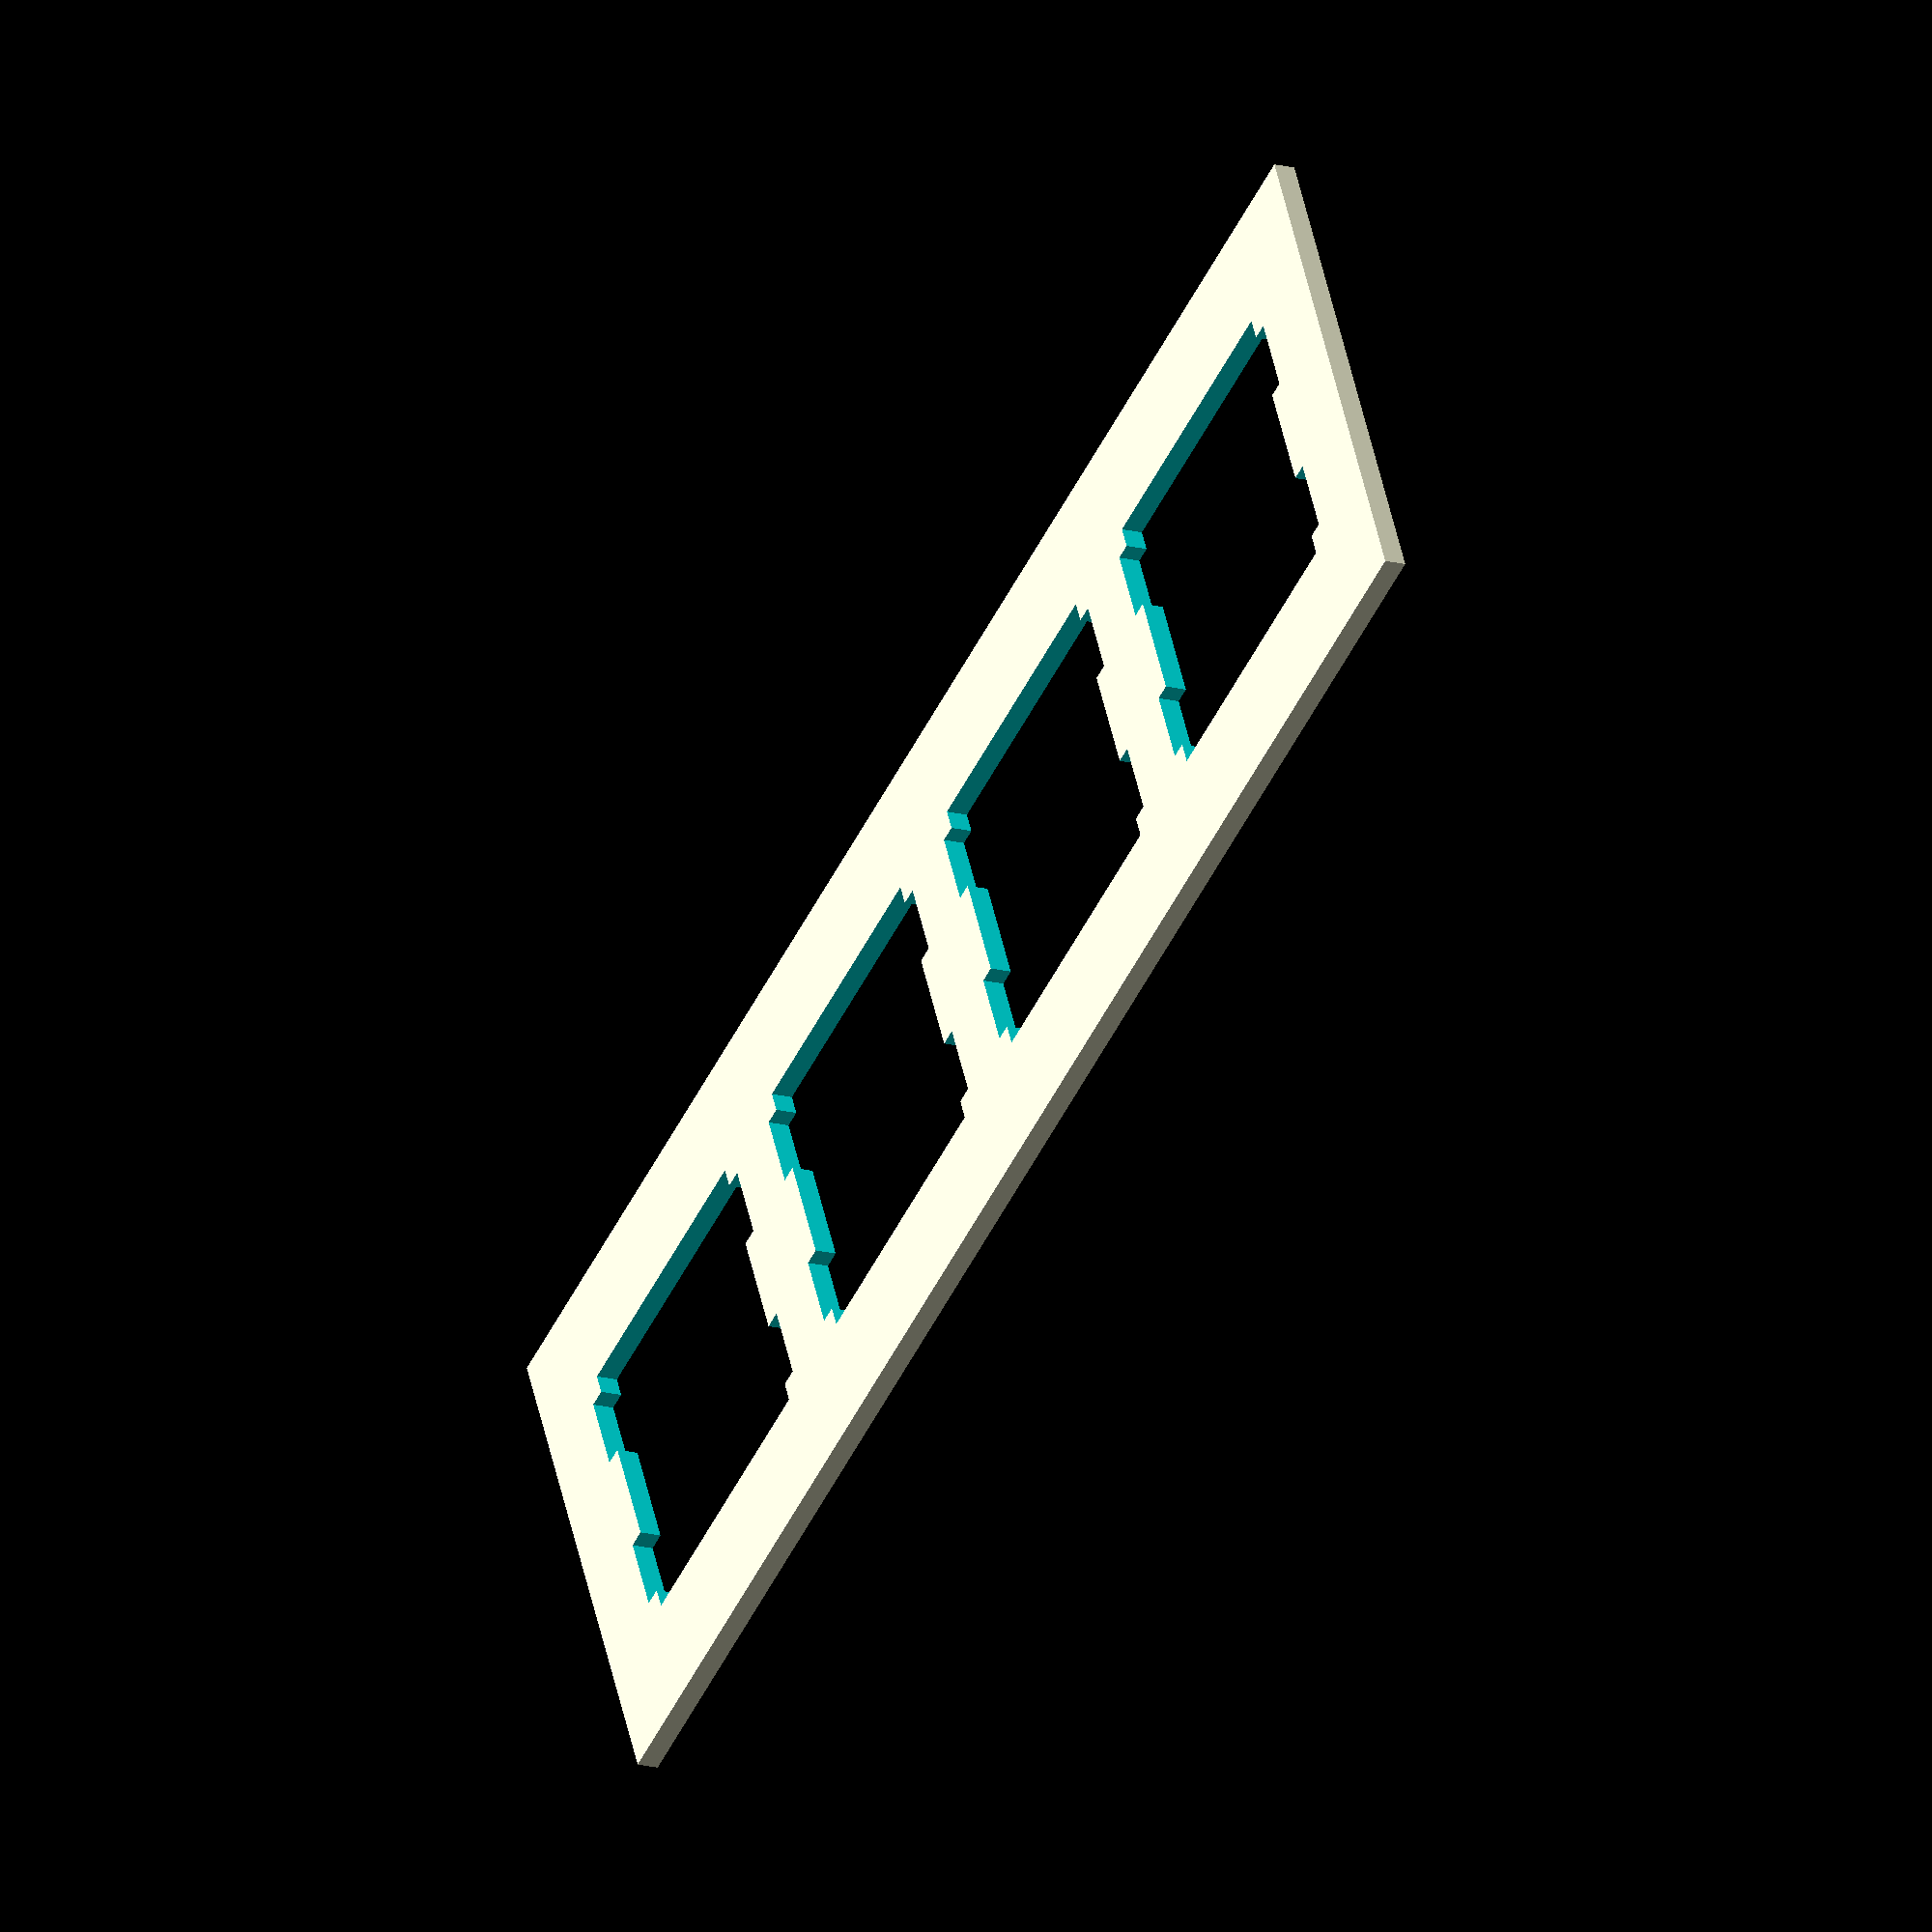
<openscad>
module switch_hole(position, notches=use_notched_holes, kerf=0) {
  /* Cherry MX switch hole with the center at `position`. Sizes come
     from the ErgoDox design. */
  hole_size    = 13.97;
  notch_width  = 3.5001;
  notch_offset = 4.2545;
  notch_depth  = 0.8128;
  translate(position) {
    union() {
      square([hole_size-kerf, hole_size-kerf], center=true);
      if (notches == true) {
        translate([0, notch_offset]) {
          square([hole_size+2*notch_depth, notch_width], center=true);
        }
        translate([0, -notch_offset]) {
          square([hole_size+2*notch_depth, notch_width], center=true);
        }
      }
    }
  }
};

translate([13,13]) difference() {
  translate([-12,-12]) { square([81,24]); }
  switch_hole([0,0], true, -0.05);
  switch_hole([19,0], true, 0);
  switch_hole([38,0], true, 0.05);
  switch_hole([57,0], true, 0.1);
}
</openscad>
<views>
elev=17.2 azim=153.4 roll=62.6 proj=o view=solid
</views>
